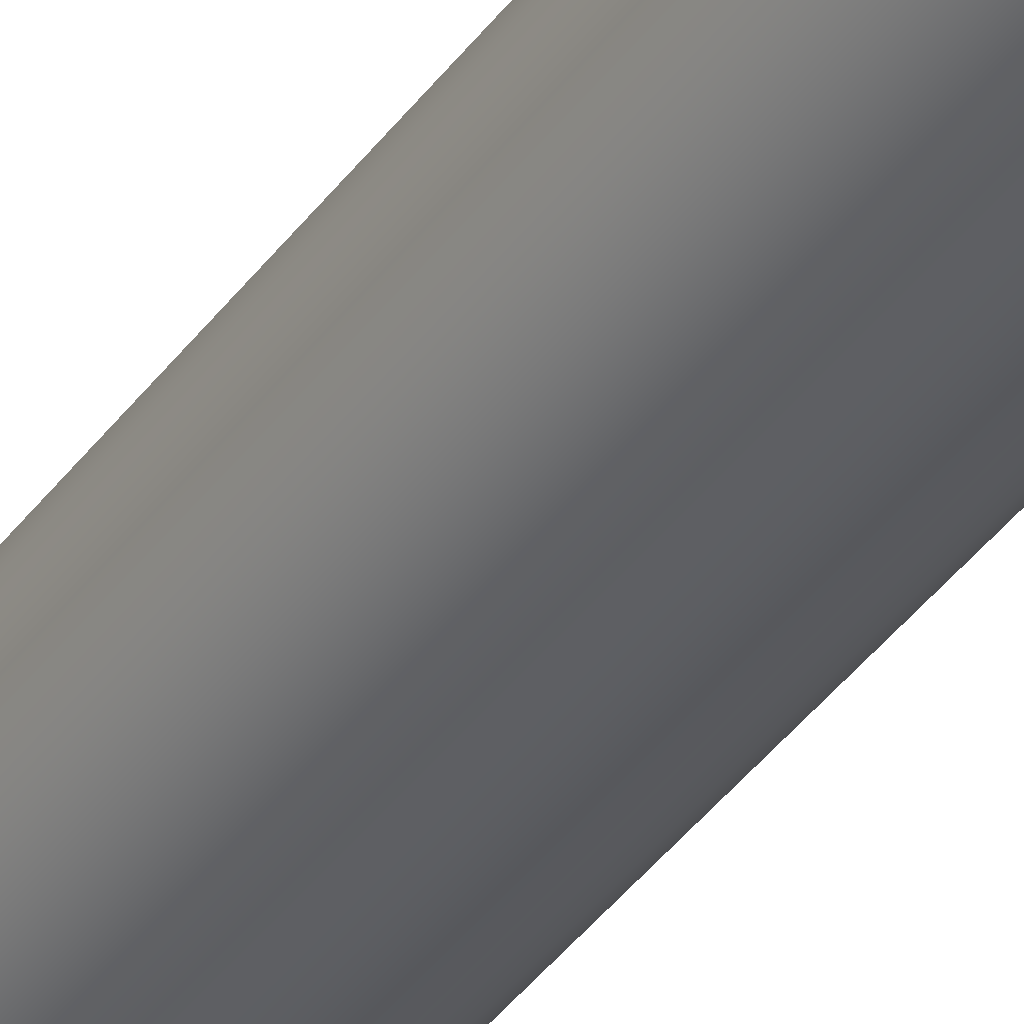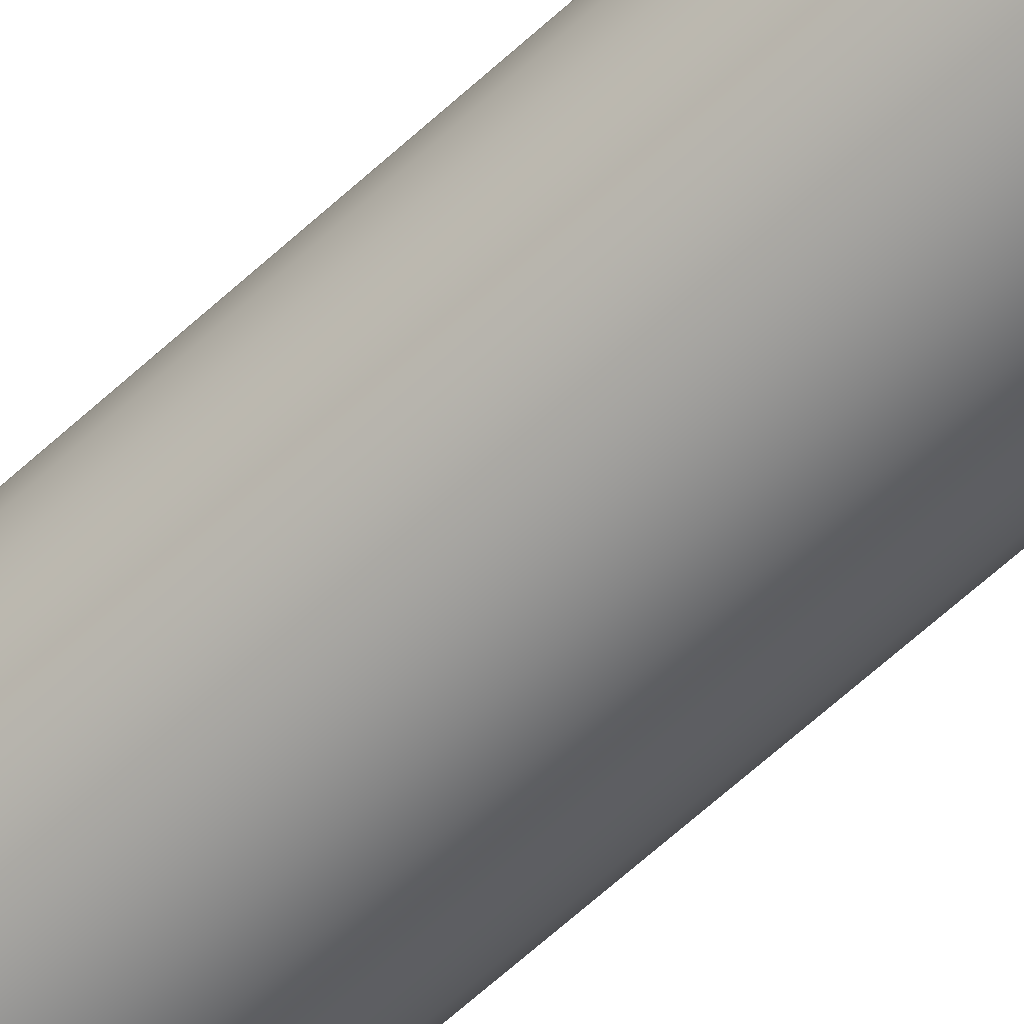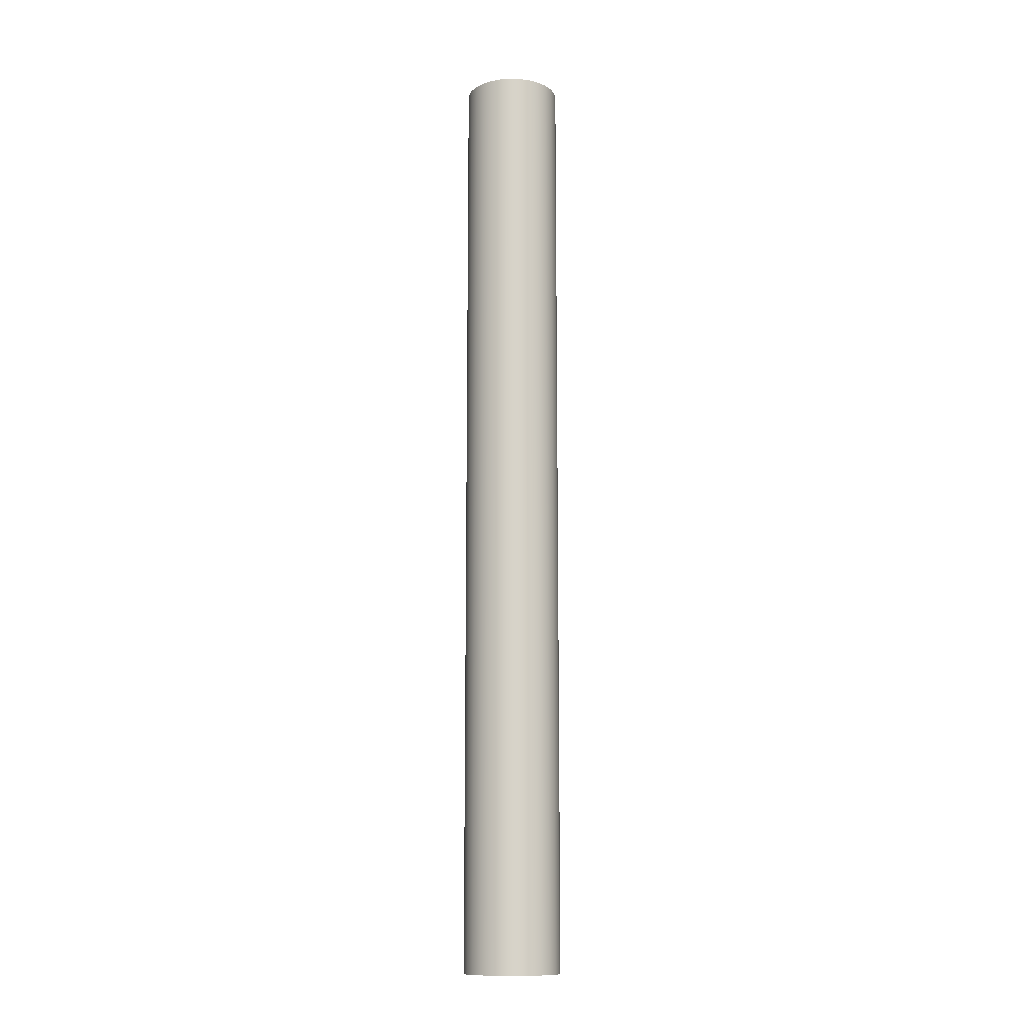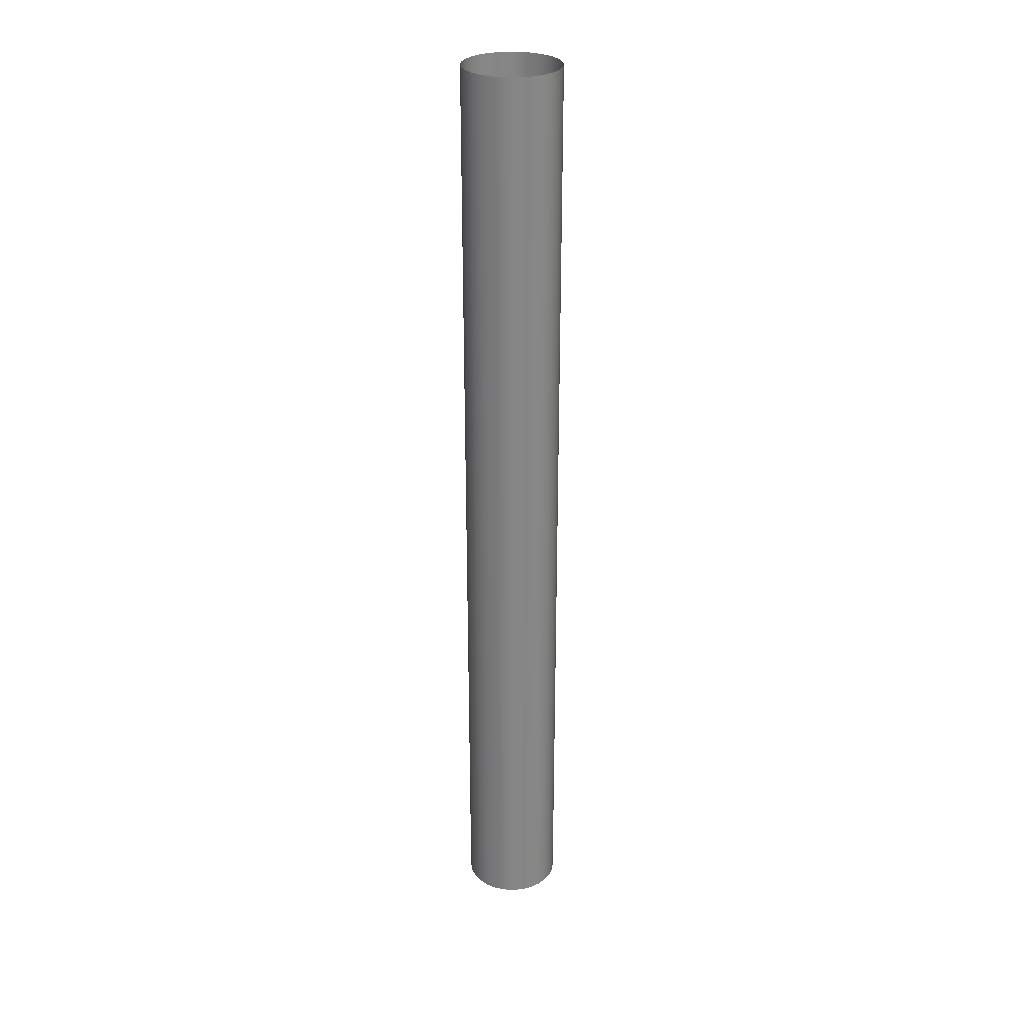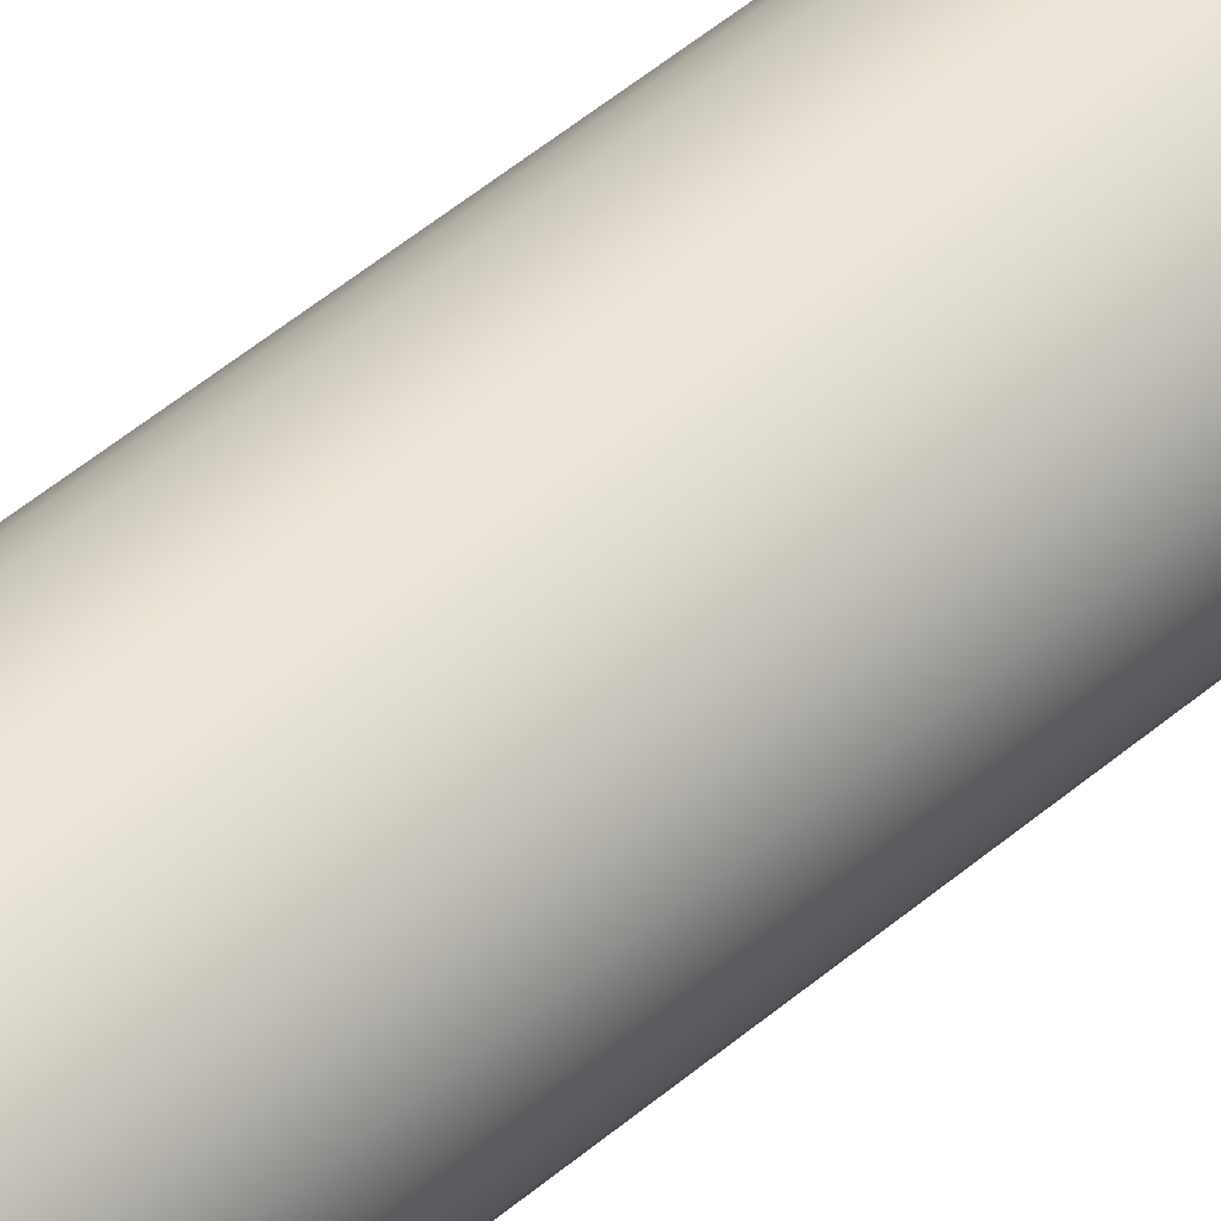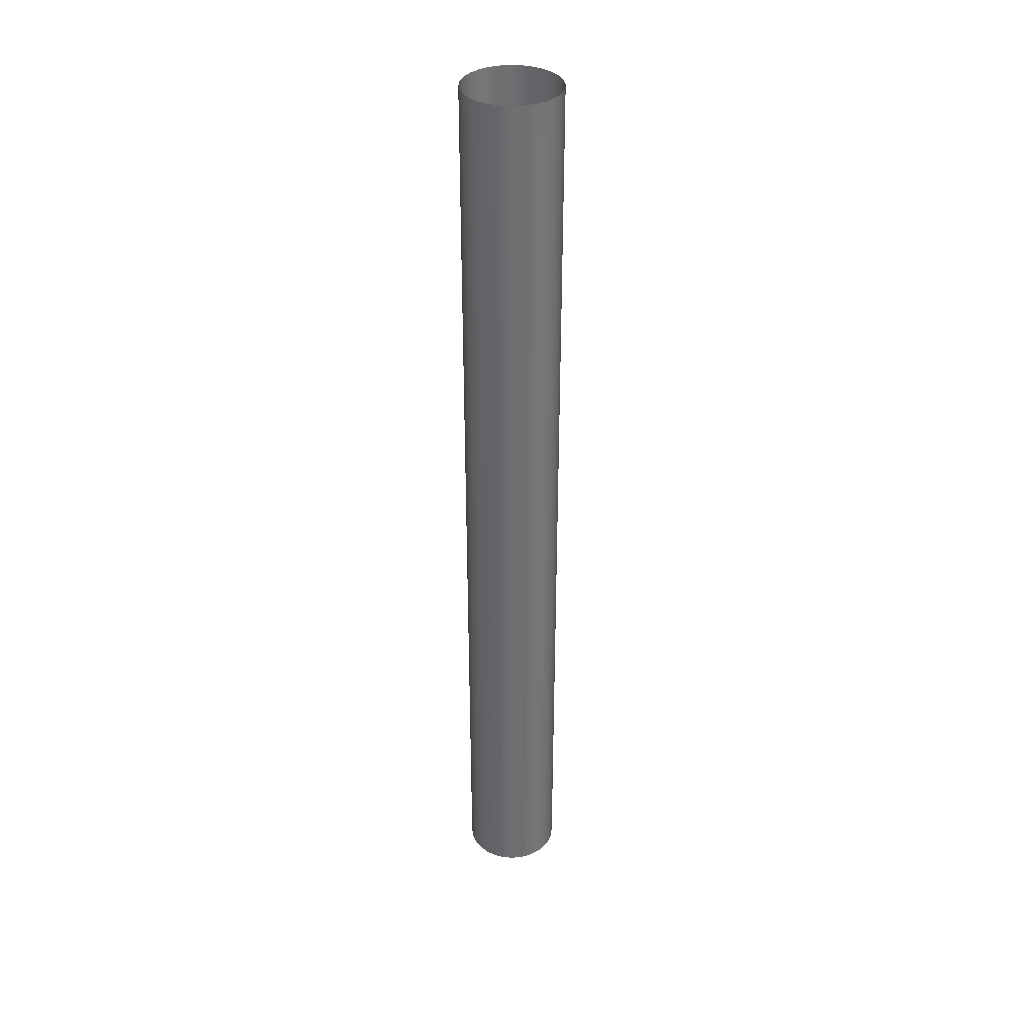
<metadata>
{"format":"obj","ext":"obj","renderer":"f3d","projection":"perspective","resolution":1024,"background":"white","views":[{"elev":-37.7,"azim":-31.1,"up":"+Y"},{"elev":-61.4,"azim":-46.5,"up":"+Y"},{"elev":-12.5,"azim":143.4,"up":"+Z"},{"elev":28.3,"azim":101.6,"up":"+Z"},{"elev":42.6,"azim":43.3,"up":"+Y"},{"elev":35.6,"azim":127.1,"up":"+Z"}]}
</metadata>
<code>
o TUBE.001
v -1.549 0.3536 15.52
v -1.432 0.6894 15.52
v -1.242 0.9907 15.52
v -0.9907 1.242 15.52
v -0.6894 1.432 15.52
v -0.3536 1.549 15.52
v 0 1.589 15.52
v 0.3536 1.549 15.52
v 0.6894 1.432 15.52
v 0.9907 1.242 15.52
v 1.242 0.9907 15.52
v 1.432 0.6894 15.52
v 1.549 0.3536 15.52
v 1.589 -2e-06 15.52
v 1.549 -0.3536 15.52
v 1.432 -0.6894 15.52
v 1.242 -0.9907 15.52
v 0.9907 -1.242 15.52
v 0.6894 -1.432 15.52
v 0.3536 -1.549 15.52
v -4e-06 -1.589 15.52
v -0.3536 -1.549 15.52
v -0.6894 -1.432 15.52
v -0.9907 -1.242 15.52
v -1.242 -0.9907 15.52
v -1.432 -0.6894 15.52
v -1.549 -0.3536 15.52
v -1.589 2e-06 15.52
v -1.549 0.3536 -15.52
v -1.432 0.6894 -15.52
v -1.242 0.9907 -15.52
v -0.9907 1.242 -15.52
v -0.6894 1.432 -15.52
v -0.3536 1.549 -15.52
v 0 1.589 -15.52
v 0.3536 1.549 -15.52
v 0.6894 1.432 -15.52
v 0.9907 1.242 -15.52
v 1.242 0.9907 -15.52
v 1.432 0.6894 -15.52
v 1.549 0.3536 -15.52
v 1.589 -1e-06 -15.52
v 1.549 -0.3536 -15.52
v 1.432 -0.6894 -15.52
v 1.242 -0.9907 -15.52
v 0.9907 -1.242 -15.52
v 0.6894 -1.432 -15.52
v 0.3536 -1.549 -15.52
v -4e-06 -1.589 -15.52
v -0.3536 -1.549 -15.52
v -0.6894 -1.432 -15.52
v -0.9907 -1.242 -15.52
v -1.242 -0.9907 -15.52
v -1.432 -0.6894 -15.52
v -1.549 -0.3536 -15.52
v -1.589 3e-06 -15.52
f 1 28 56 29
f 2 1 29 30
f 3 2 30 31
f 4 3 31 32
f 5 4 32 33
f 6 5 33 34
f 7 6 34 35
f 8 7 35 36
f 9 8 36 37
f 10 9 37 38
f 11 10 38 39
f 12 11 39 40
f 13 12 40 41
f 14 13 41 42
f 15 14 42 43
f 16 15 43 44
f 17 16 44 45
f 18 17 45 46
f 19 18 46 47
f 20 19 47 48
f 21 20 48 49
f 22 21 49 50
f 23 22 50 51
f 24 23 51 52
f 25 24 52 53
f 26 25 53 54
f 27 26 54 55
f 28 27 55 56

</code>
